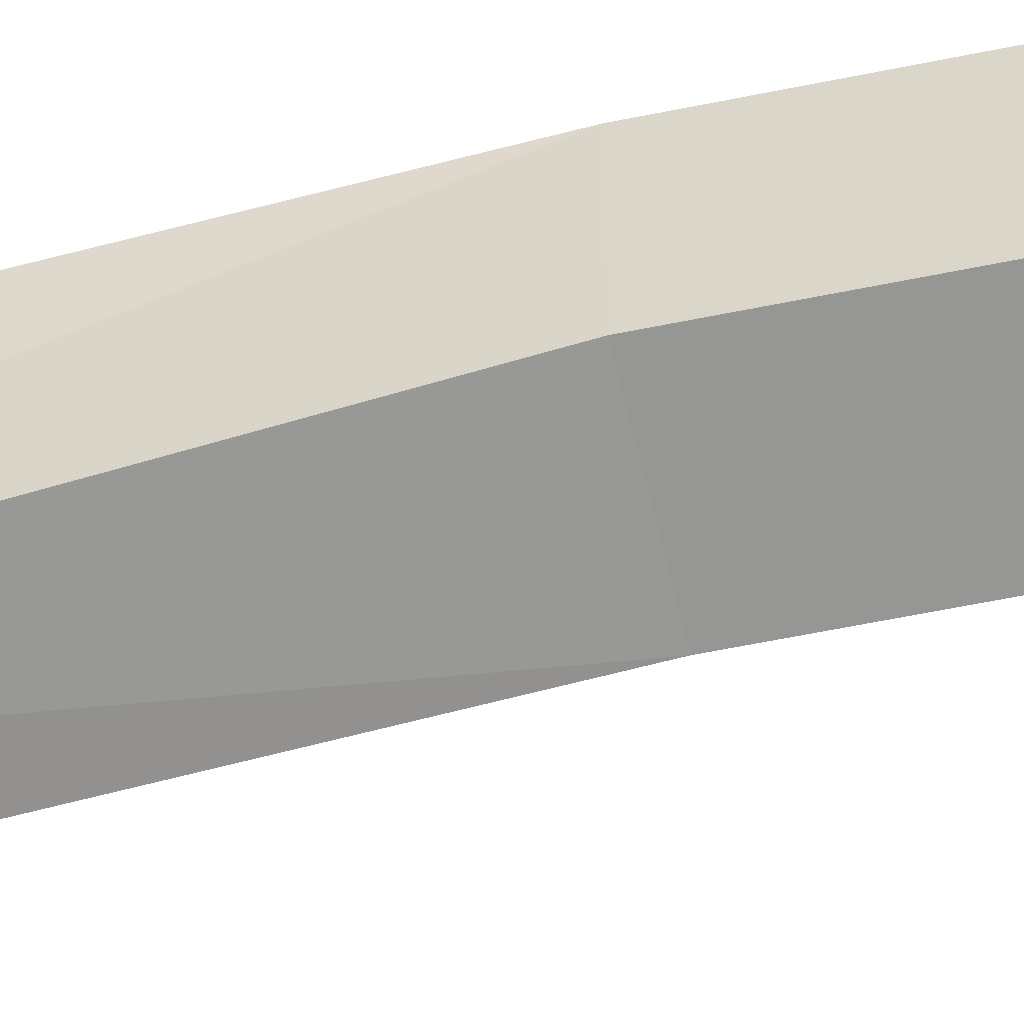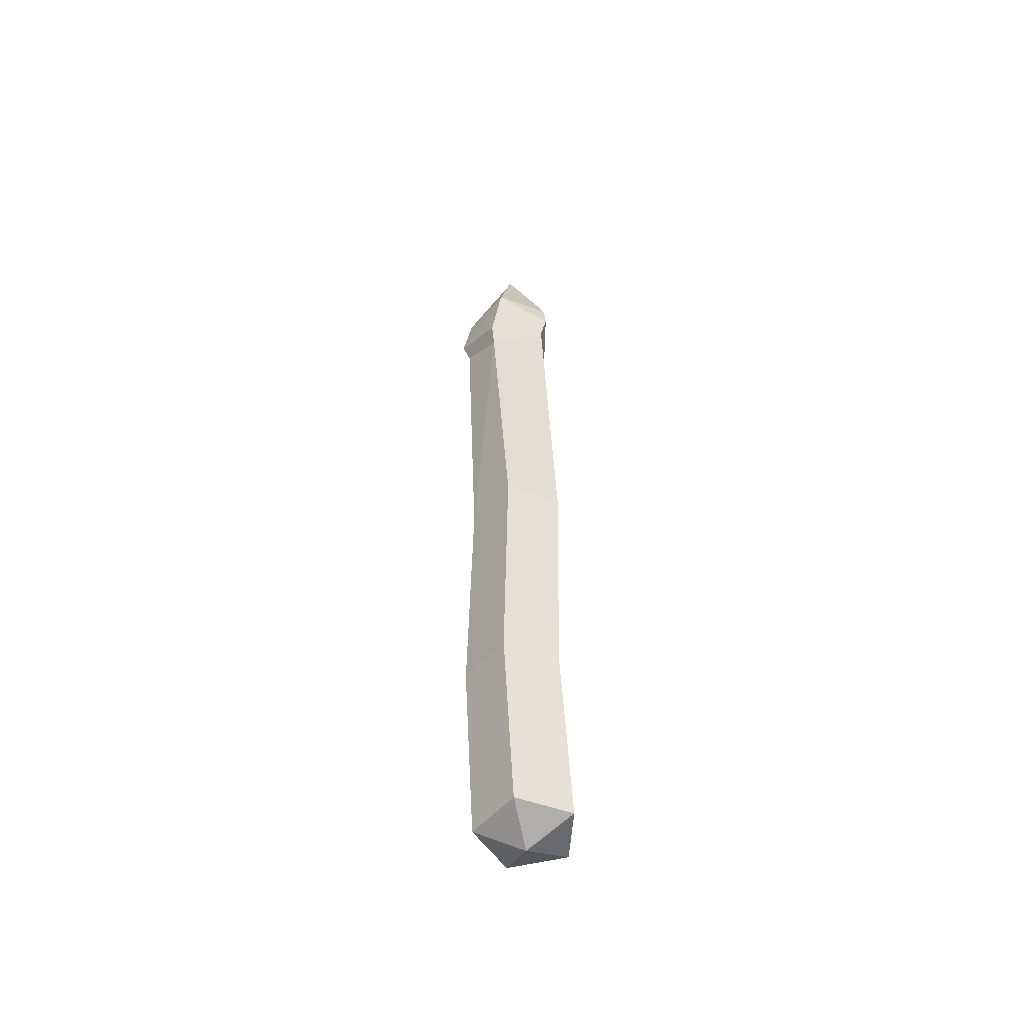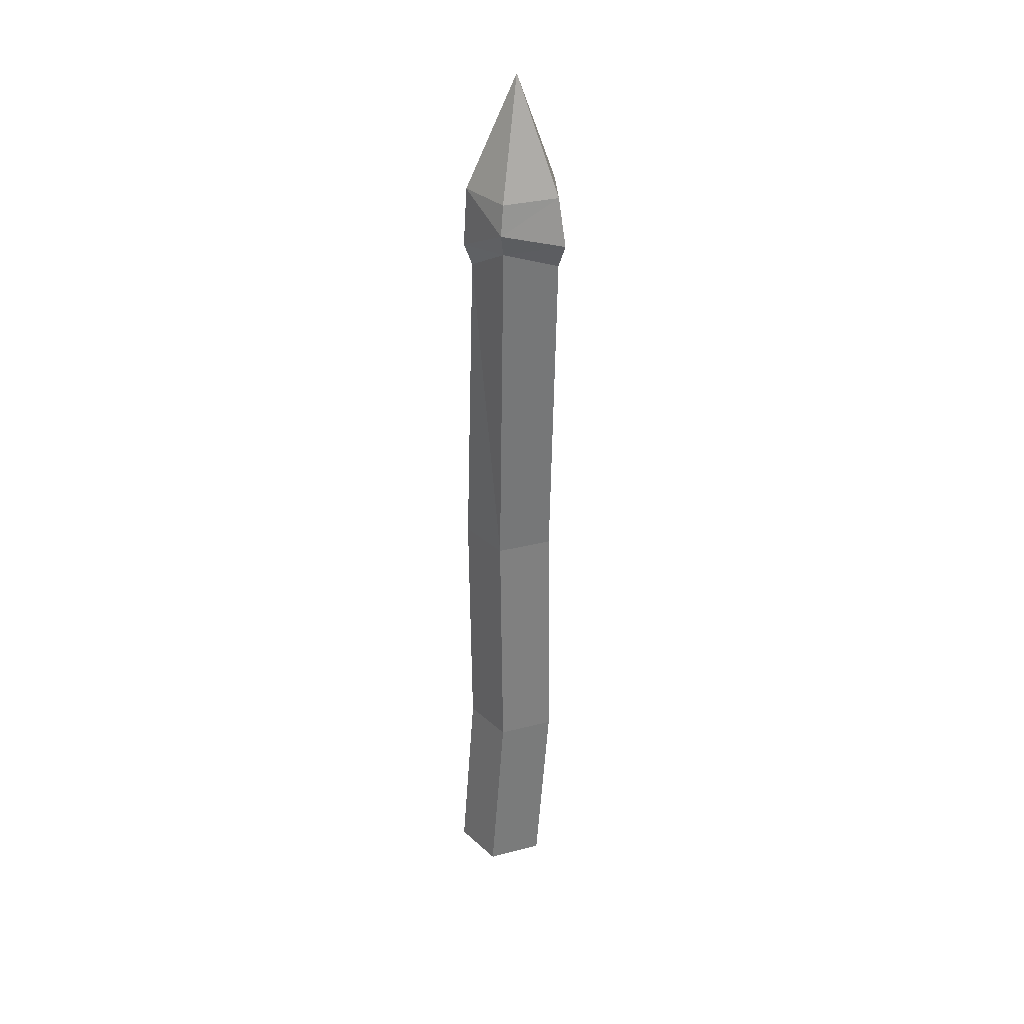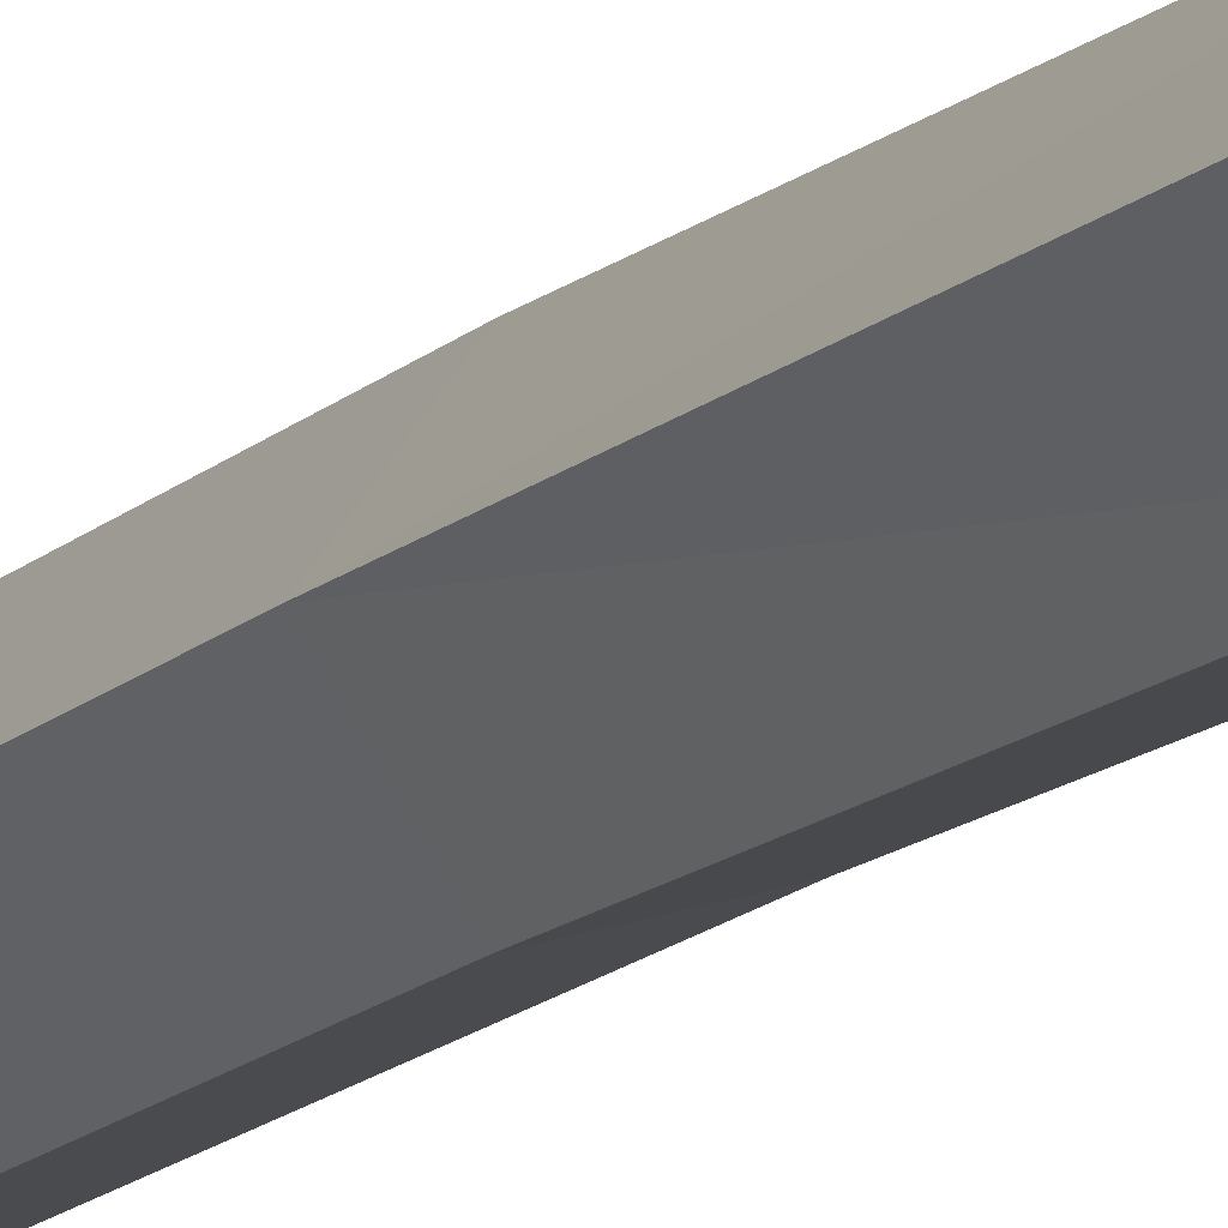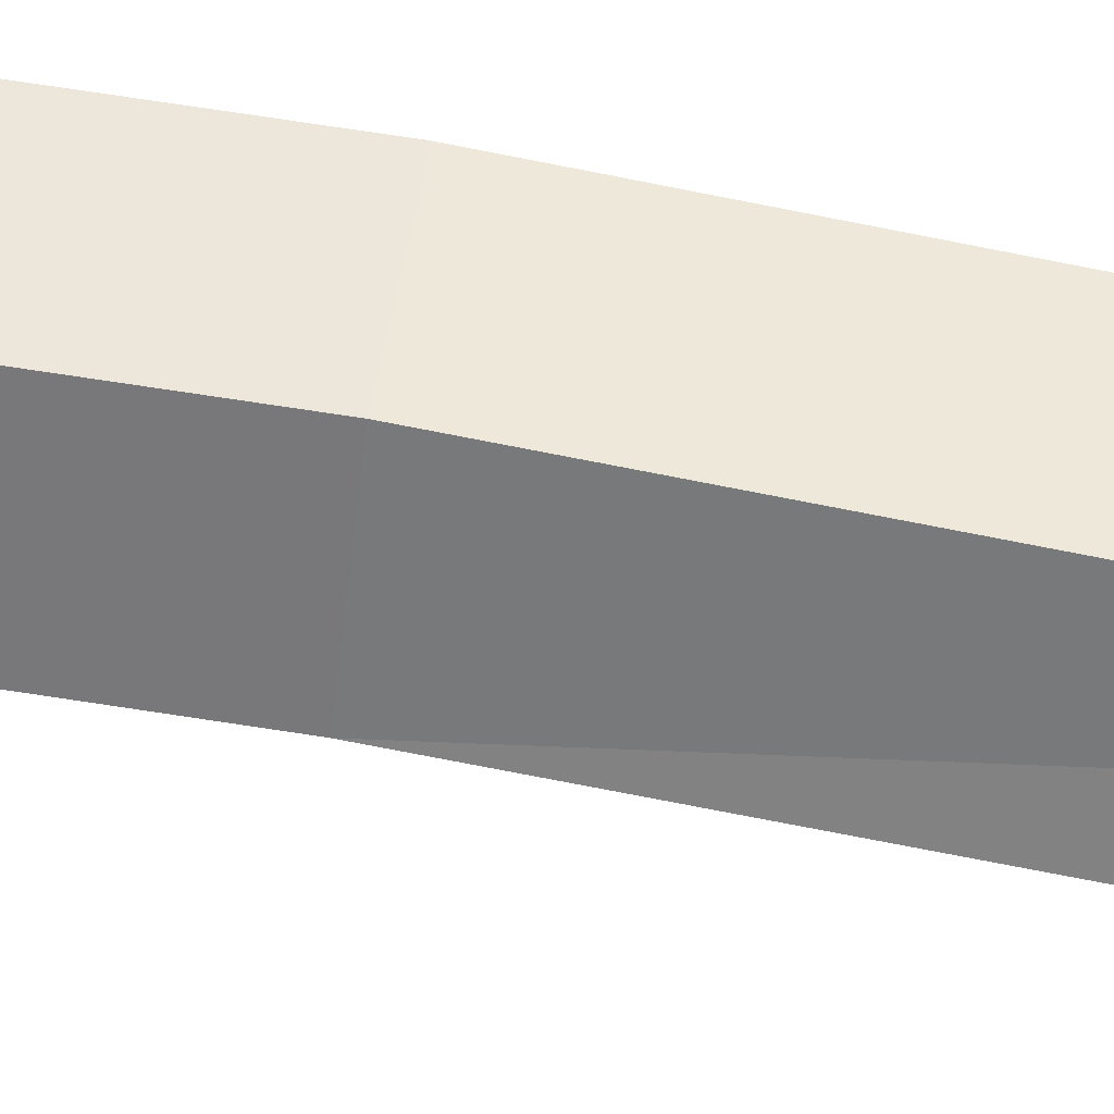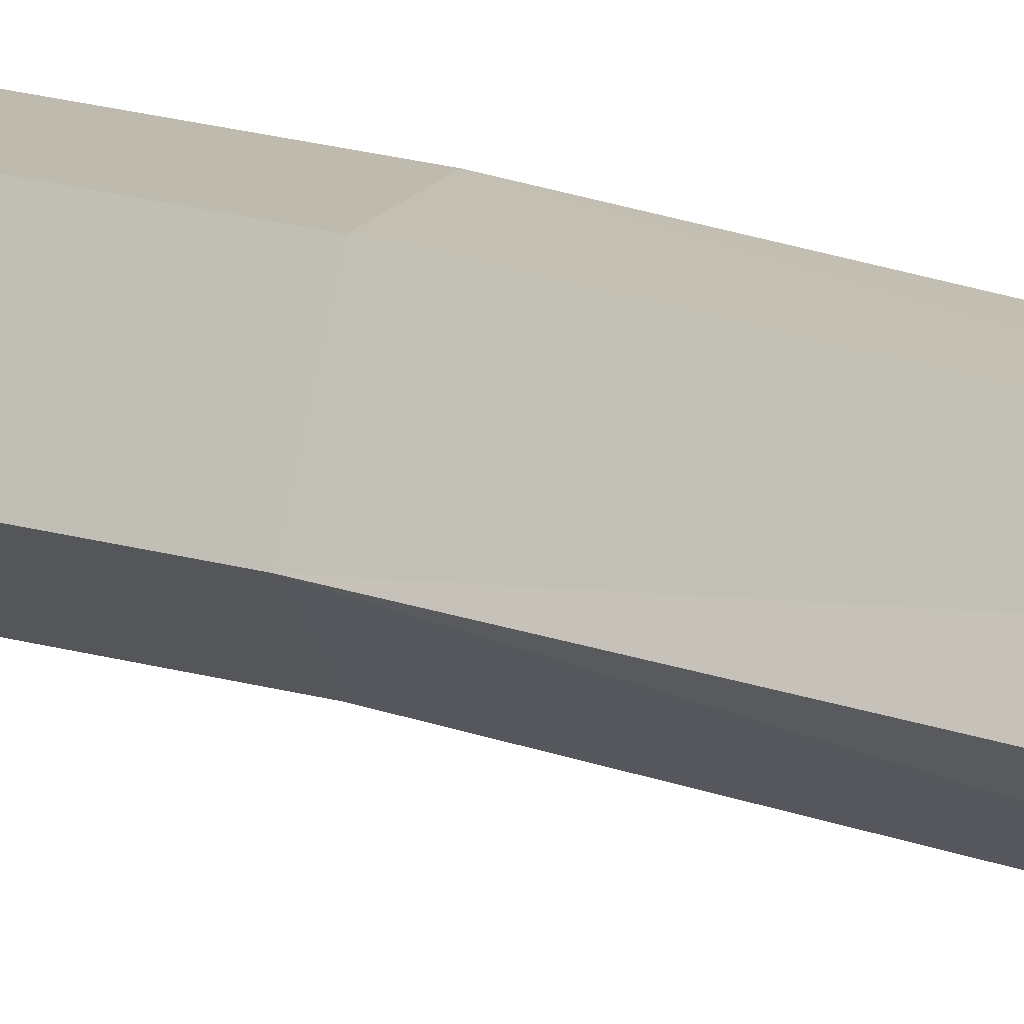
<metadata>
{"format":"obj","ext":"obj","renderer":"f3d","projection":"perspective","resolution":1024,"background":"white","views":[{"elev":-51.1,"azim":-75.7,"up":"+Z"},{"elev":-52.6,"azim":-111.9,"up":"+Y"},{"elev":31.4,"azim":105.1,"up":"+Y"},{"elev":-15.2,"azim":150.6,"up":"+Z"},{"elev":67.6,"azim":99.8,"up":"+Z"},{"elev":32.4,"azim":110.4,"up":"+Z"}]}
</metadata>
<code>
v 1.914 -62.2 -5.127
v -5.533 -62.17 -2.708
v -5.533 -62.06 5.122
v 1.914 -62.03 7.541
v 6.517 -62.12 1.207
v 2.263 43.48 -7.541
v -4.281 39.94 -5.647
v -5.364 46.02 2.405
v 1.748 42.16 4.88
v 6.517 46.11 -0.9194
v -0.1441 -64.86 1.054
v 0.9303 -1.778 6.32
v -6.517 -1.809 3.9
v -6.517 -1.909 -3.929
v 0.9303 -1.941 -6.349
v 5.533 -1.859 -0.01454
v 5.833 -35.94 -0.4662
v 1.231 -35.86 5.868
v -6.216 -35.89 3.449
v -6.216 -35.99 -4.381
v 1.231 -36.02 -6.8
v 2.04 53.18 -7.407
v -5.517 53.14 -4.953
v -0.03166 69.01 -0.9953
v -5.521 53.22 3.011
v 2.048 53.26 5.48
v 6.732 53.24 -0.9507
v 2.571 46.52 -8.548
v -5.157 42.9 -6.333
v -6.221 48.93 2.97
v 2.059 45.11 5.933
v 7.549 49.13 -0.8847
f 1 2 21
f 21 2 20
f 3 19 2
f 2 19 20
f 4 18 3
f 3 18 19
f 4 5 18
f 18 5 17
f 5 1 17
f 17 1 21
f 2 1 11
f 3 2 11
f 4 3 11
f 5 4 11
f 1 5 11
f 22 23 24
f 23 25 24
f 25 26 24
f 26 27 24
f 27 22 24
f 29 23 28
f 28 23 22
f 29 30 23
f 23 30 25
f 31 26 30
f 30 26 25
f 31 32 26
f 26 32 27
f 28 22 32
f 32 22 27
f 12 9 13
f 13 9 8
f 14 13 7
f 7 13 8
f 14 7 15
f 15 7 6
f 15 6 16
f 16 6 10
f 12 16 9
f 9 16 10
f 17 16 18
f 18 16 12
f 19 18 13
f 13 18 12
f 20 19 14
f 14 19 13
f 21 20 15
f 15 20 14
f 21 15 17
f 17 15 16
f 7 29 6
f 6 29 28
f 7 8 29
f 29 8 30
f 9 31 8
f 8 31 30
f 9 10 31
f 31 10 32
f 6 28 10
f 10 28 32

</code>
